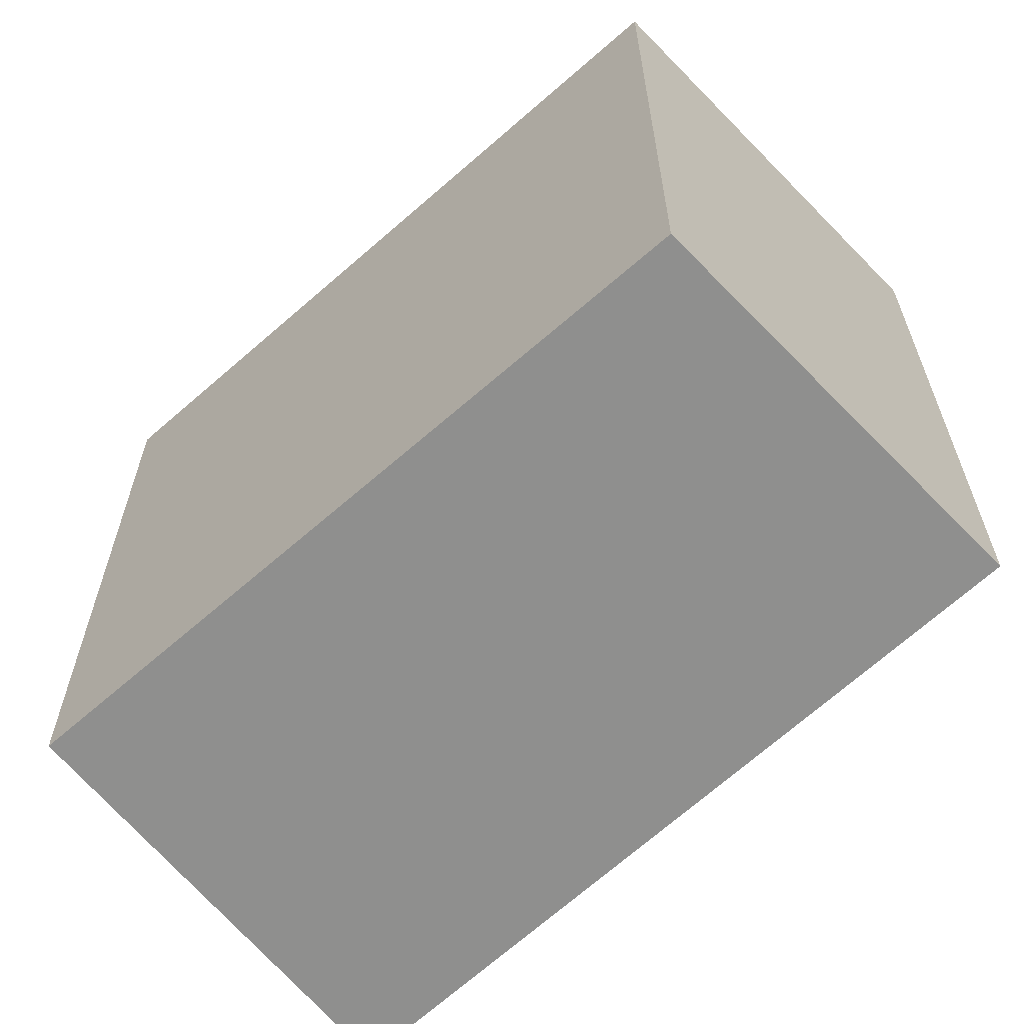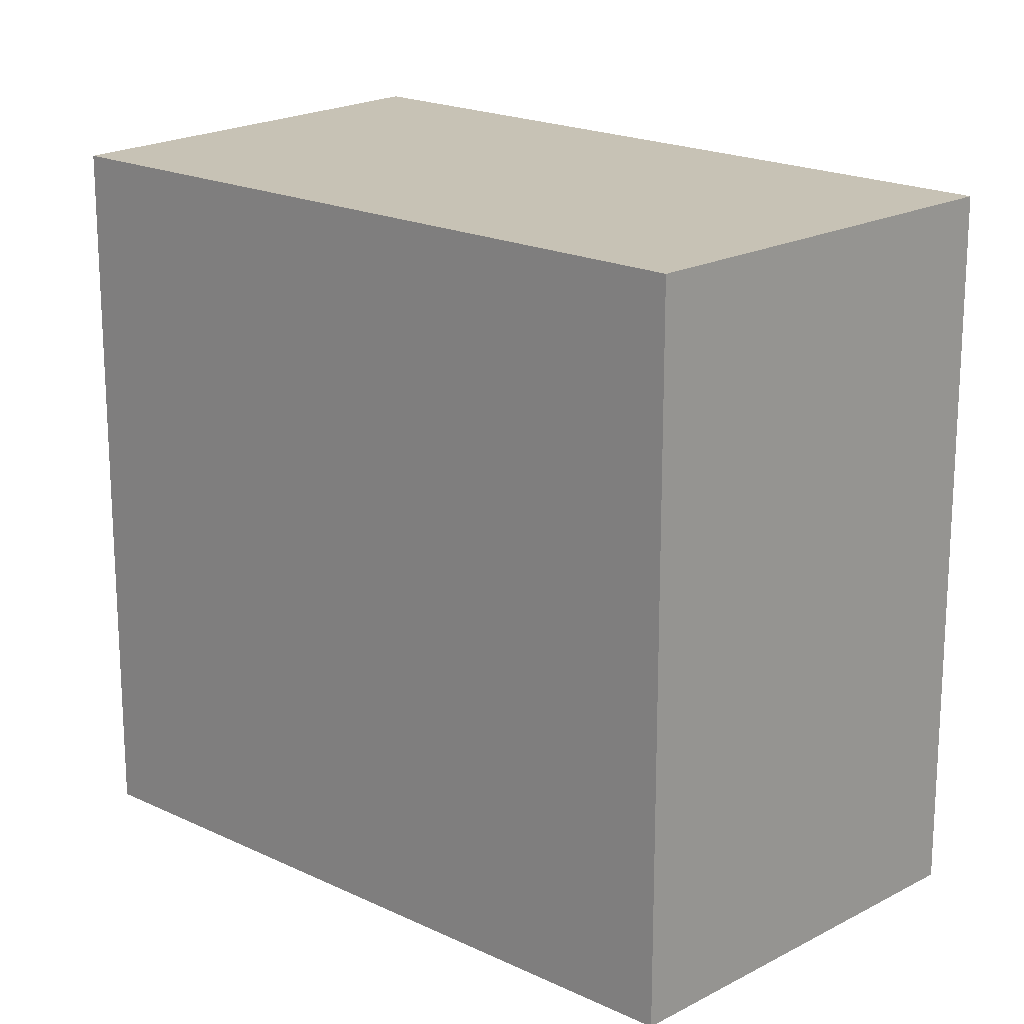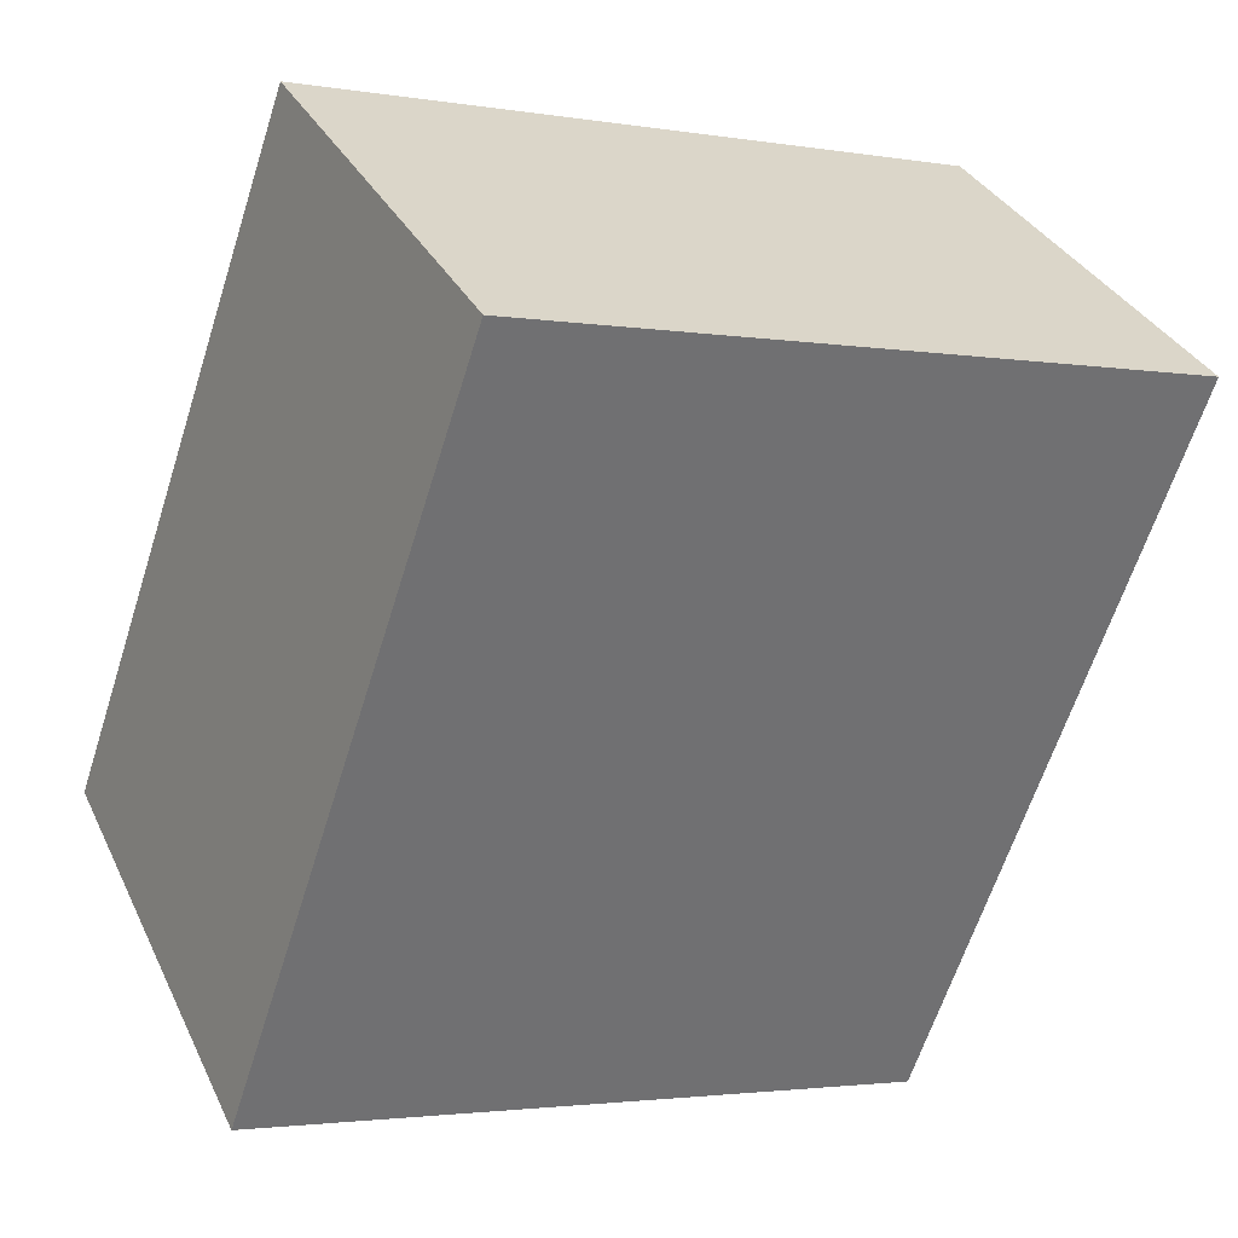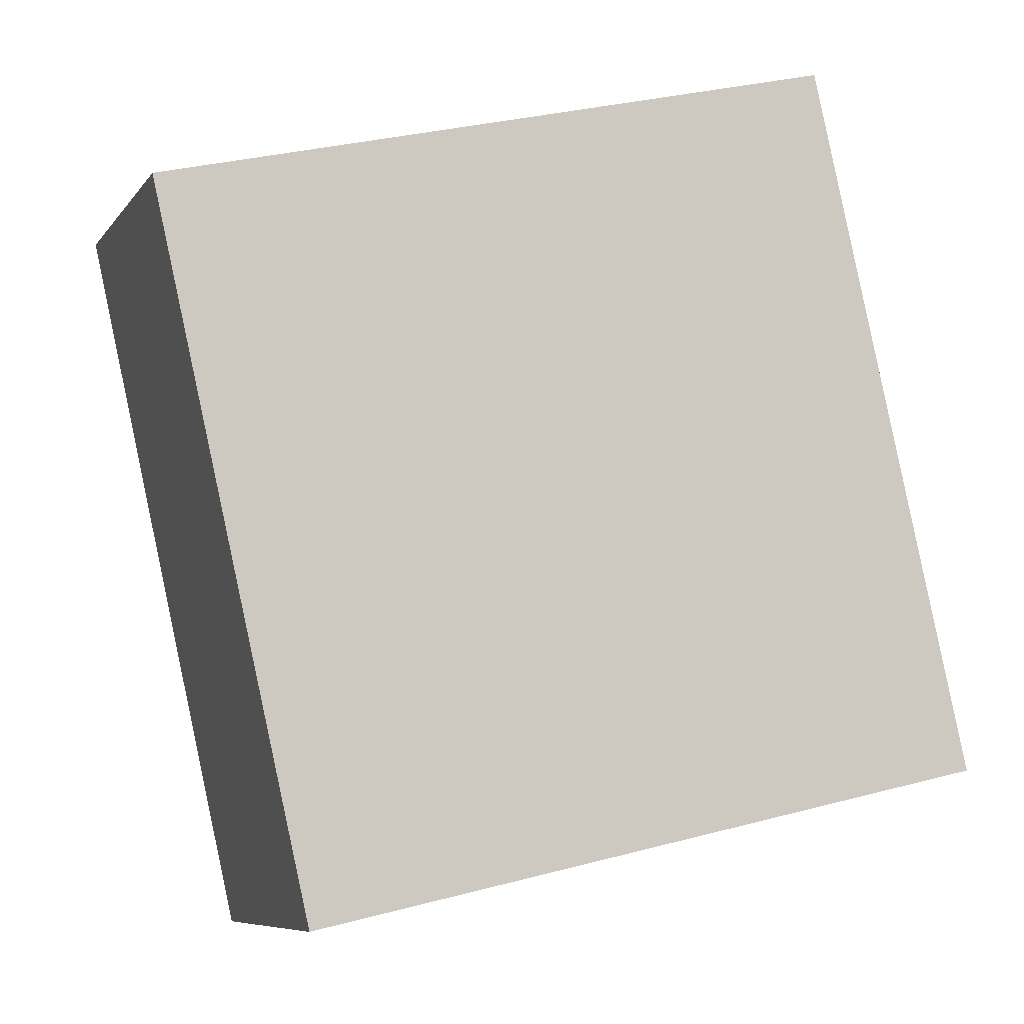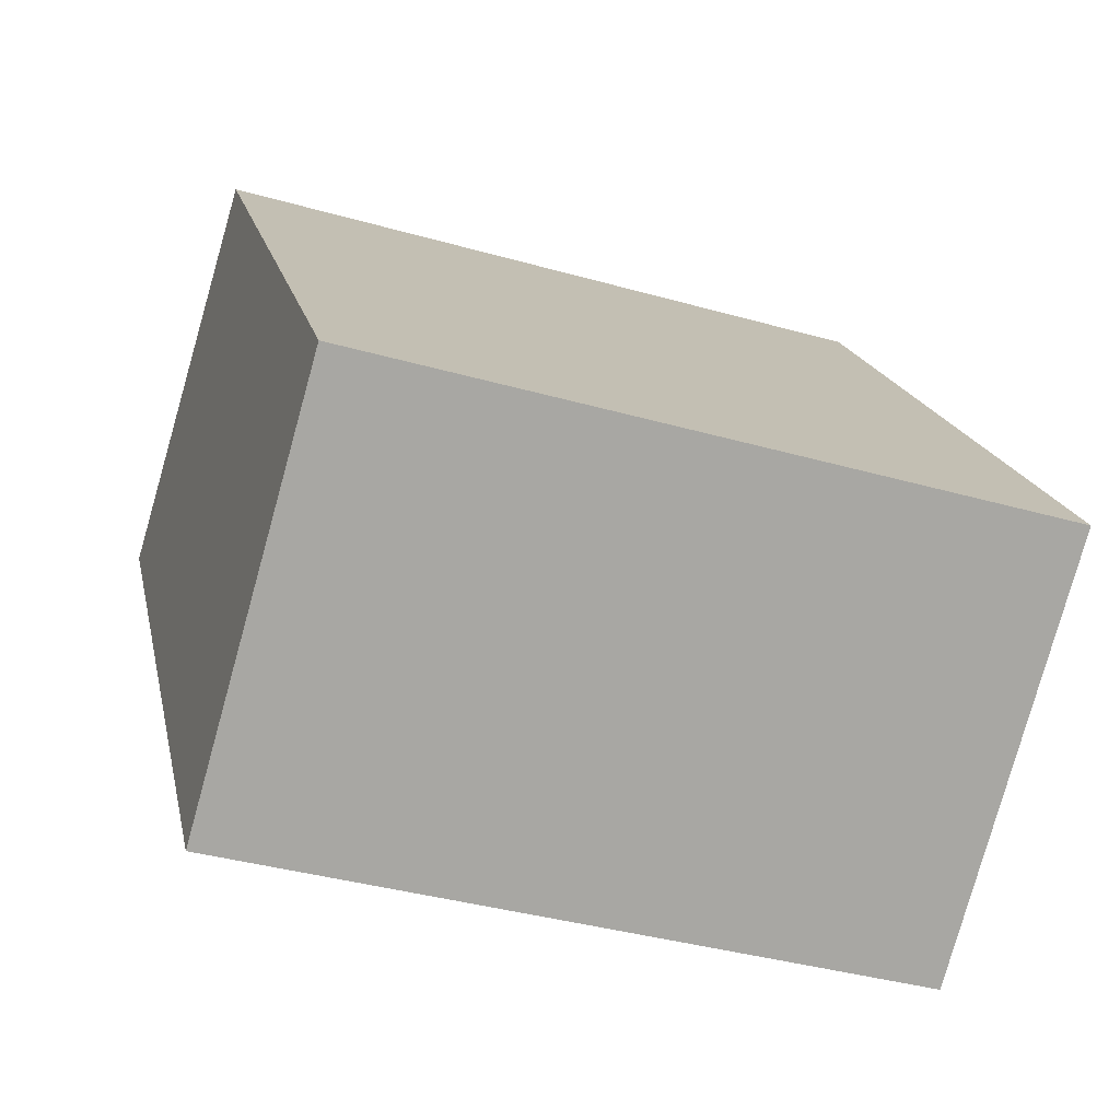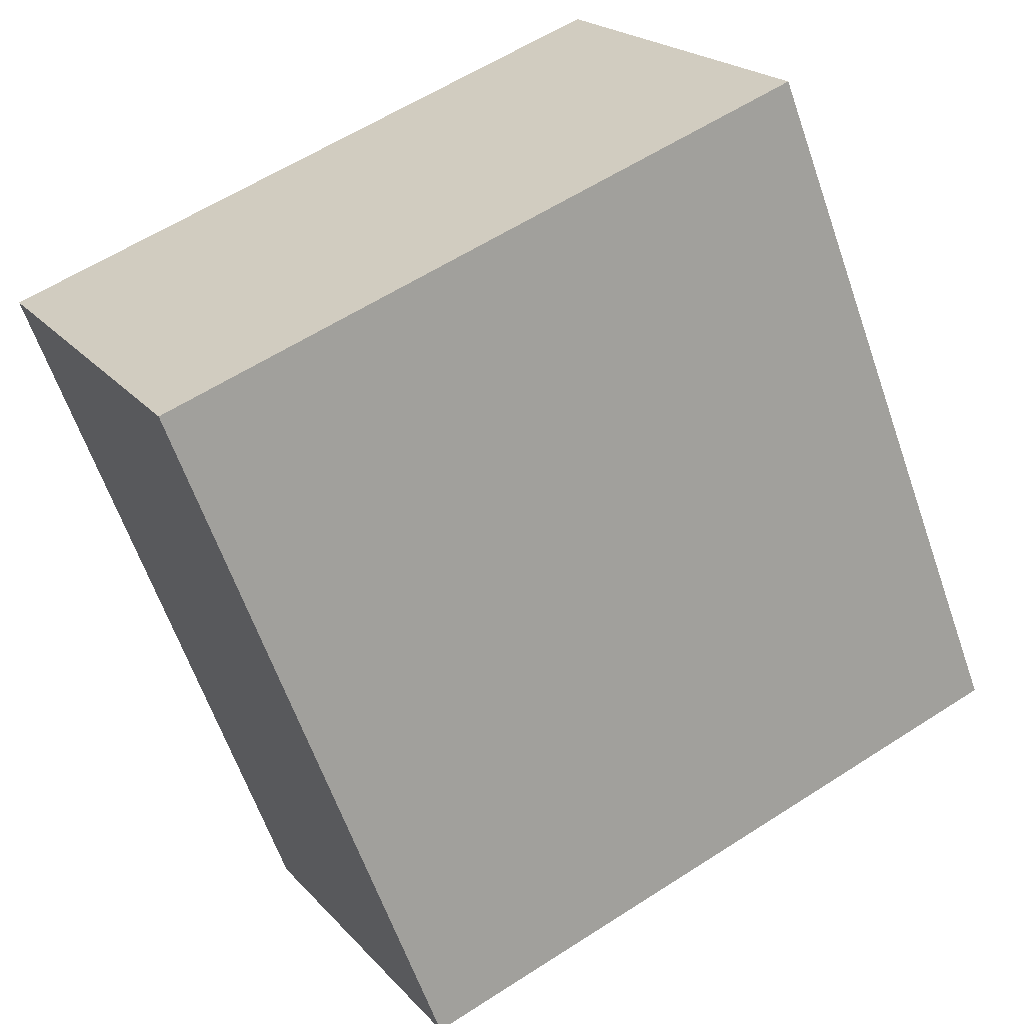
<metadata>
{"format":"obj","ext":"obj","renderer":"f3d","projection":"perspective","resolution":1024,"background":"white","views":[{"elev":-65.1,"azim":-12.0,"up":"+Y"},{"elev":19.0,"azim":-11.3,"up":"+Y"},{"elev":-2.4,"azim":59.1,"up":"+Z"},{"elev":32.2,"azim":-110.4,"up":"+Z"},{"elev":-37.7,"azim":-110.0,"up":"+Z"},{"elev":59.3,"azim":-123.6,"up":"+Z"}]}
</metadata>
<code>
v  1.543 2.472 2.085
v  1.231 2.472 -0.98
v  0 2.472 1.514e-16
v  2.79 2.472 1.247
v  1.543 -1.277e-16 2.085
v  2.79 -7.636e-17 1.247
v  1.231 6.001e-17 -0.98
v  0 0 0
g defaultobject
f 1 2 3
f 2 1 4
f 5 4 1
f 4 5 6
f 6 2 4
f 2 6 7
f 7 3 2
f 3 7 8
f 8 1 3
f 1 8 5
f 5 7 6
f 7 5 8

</code>
